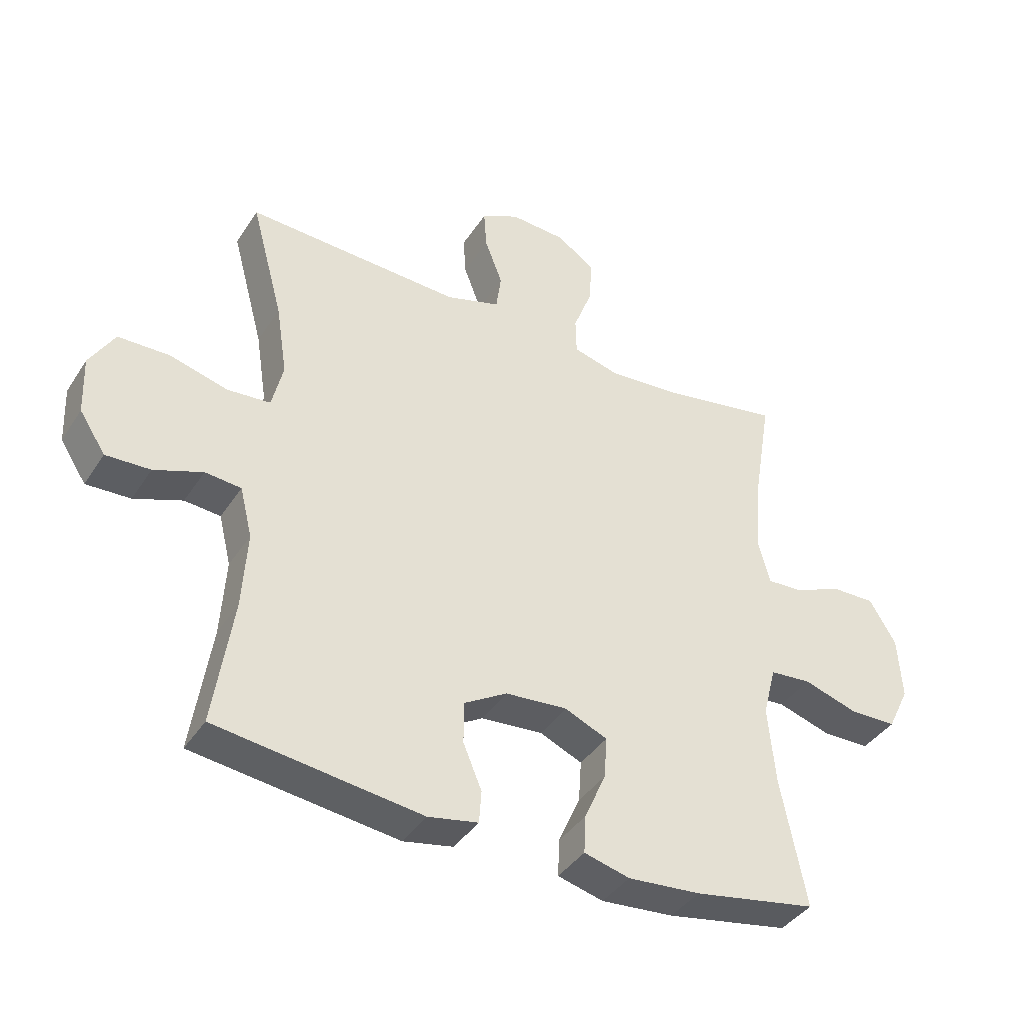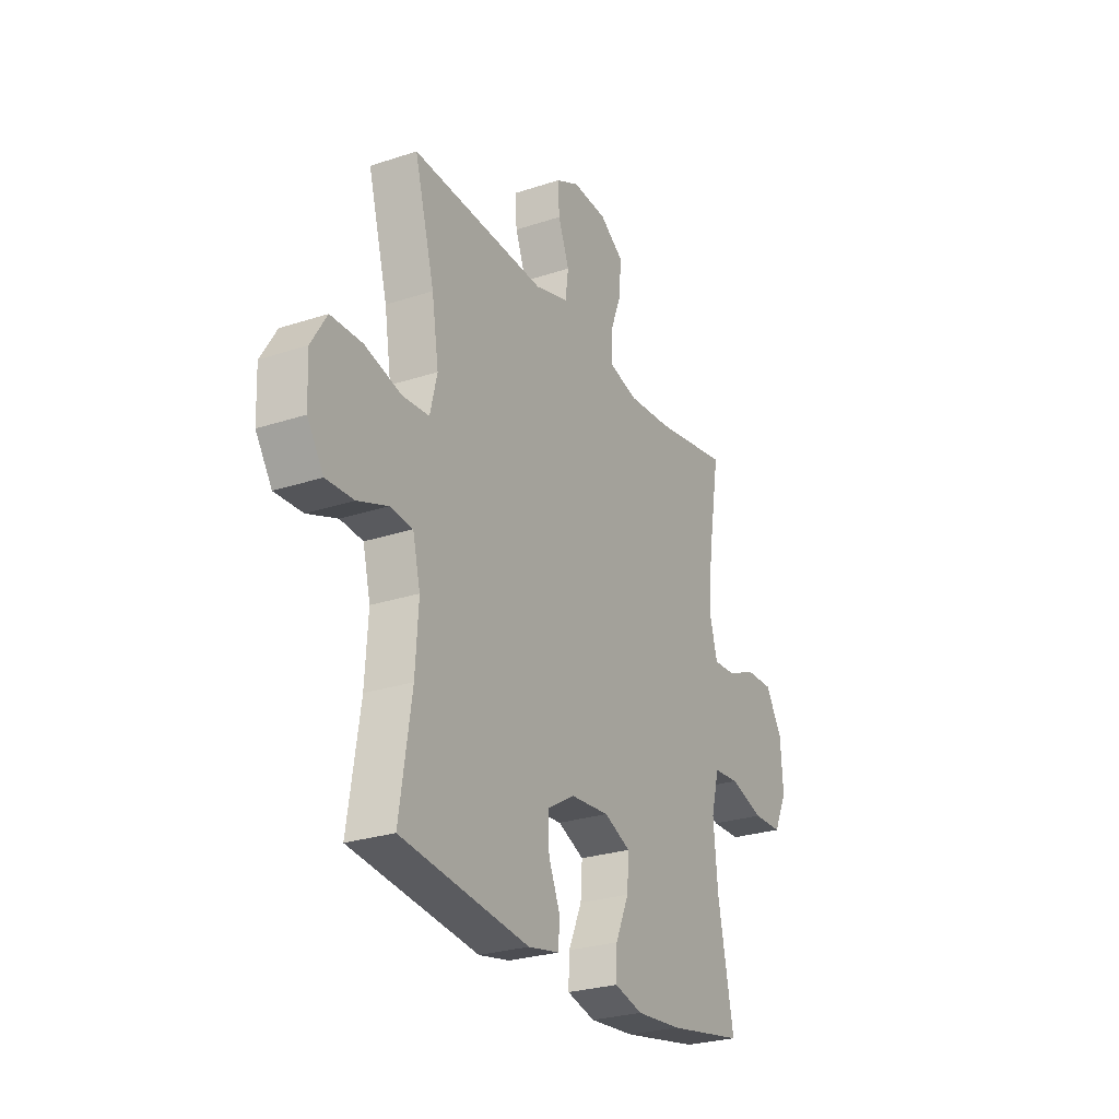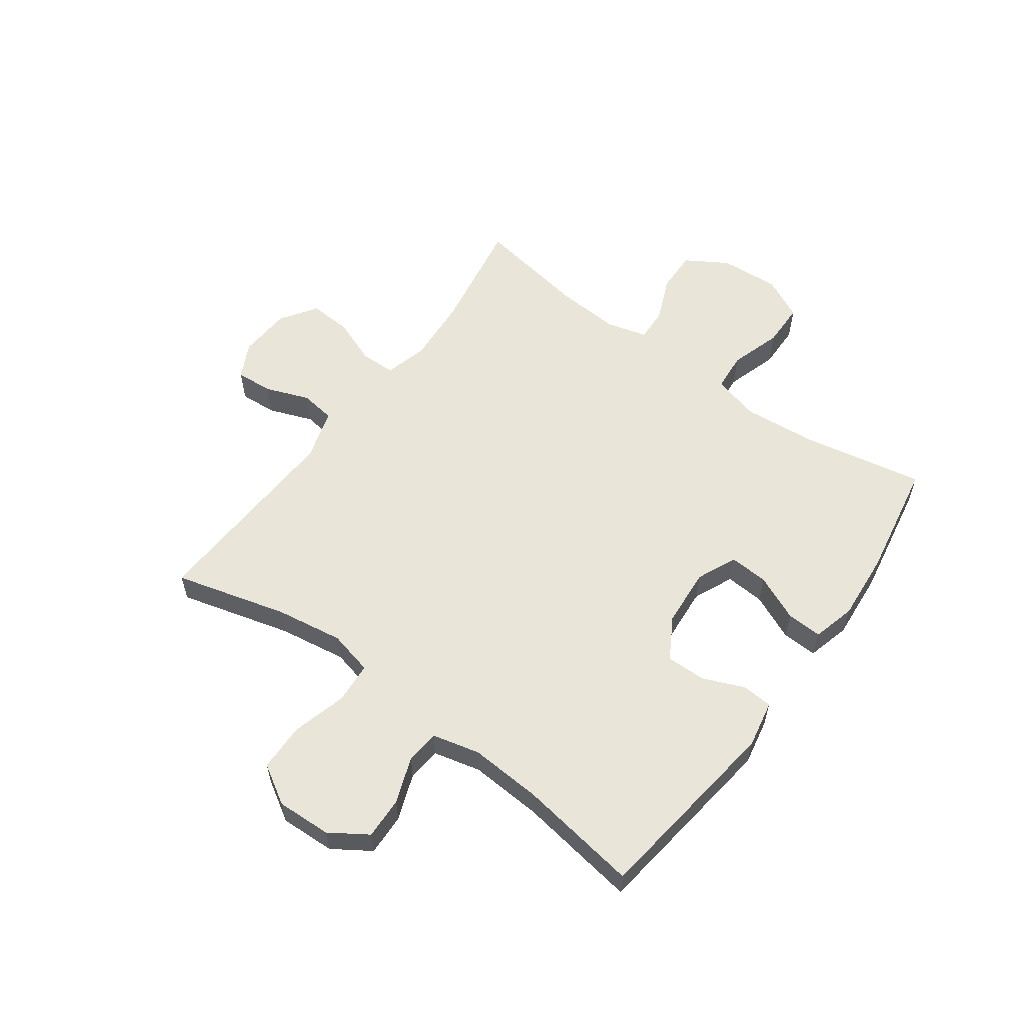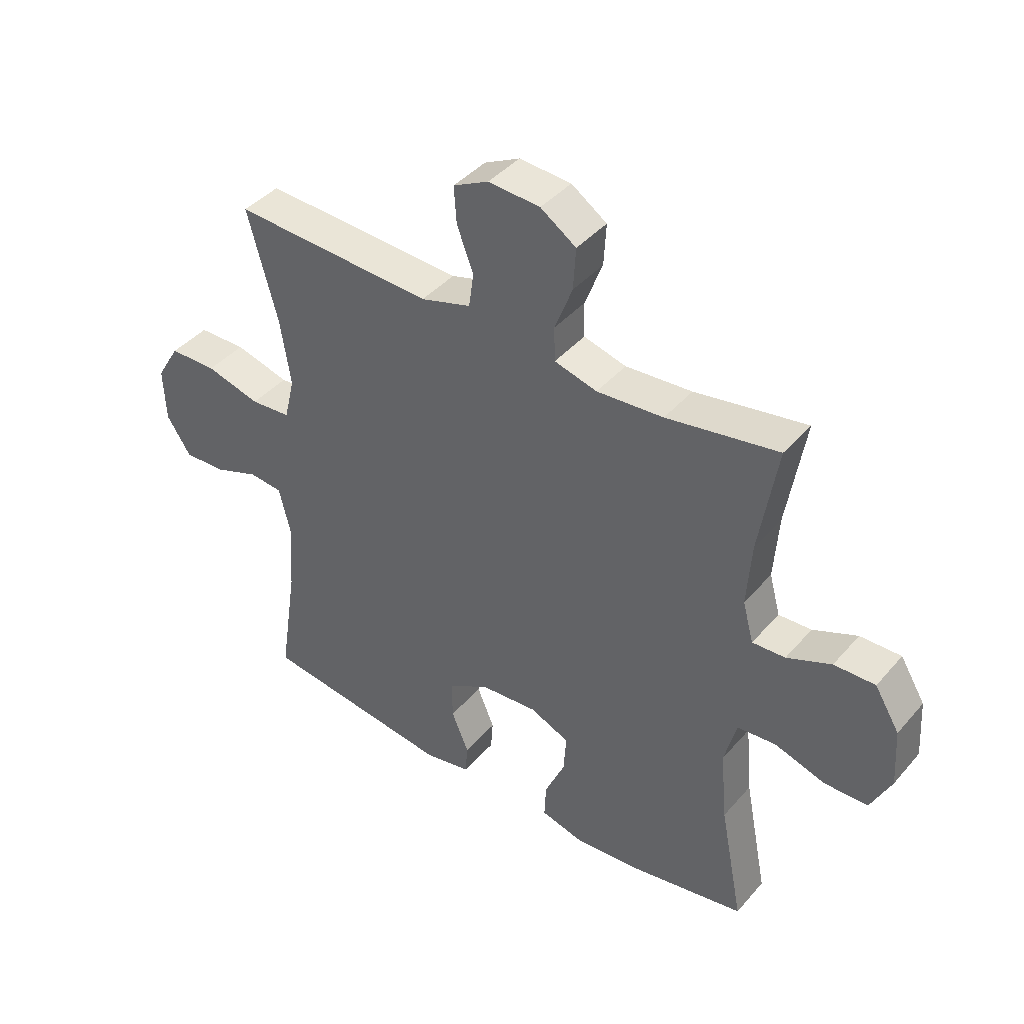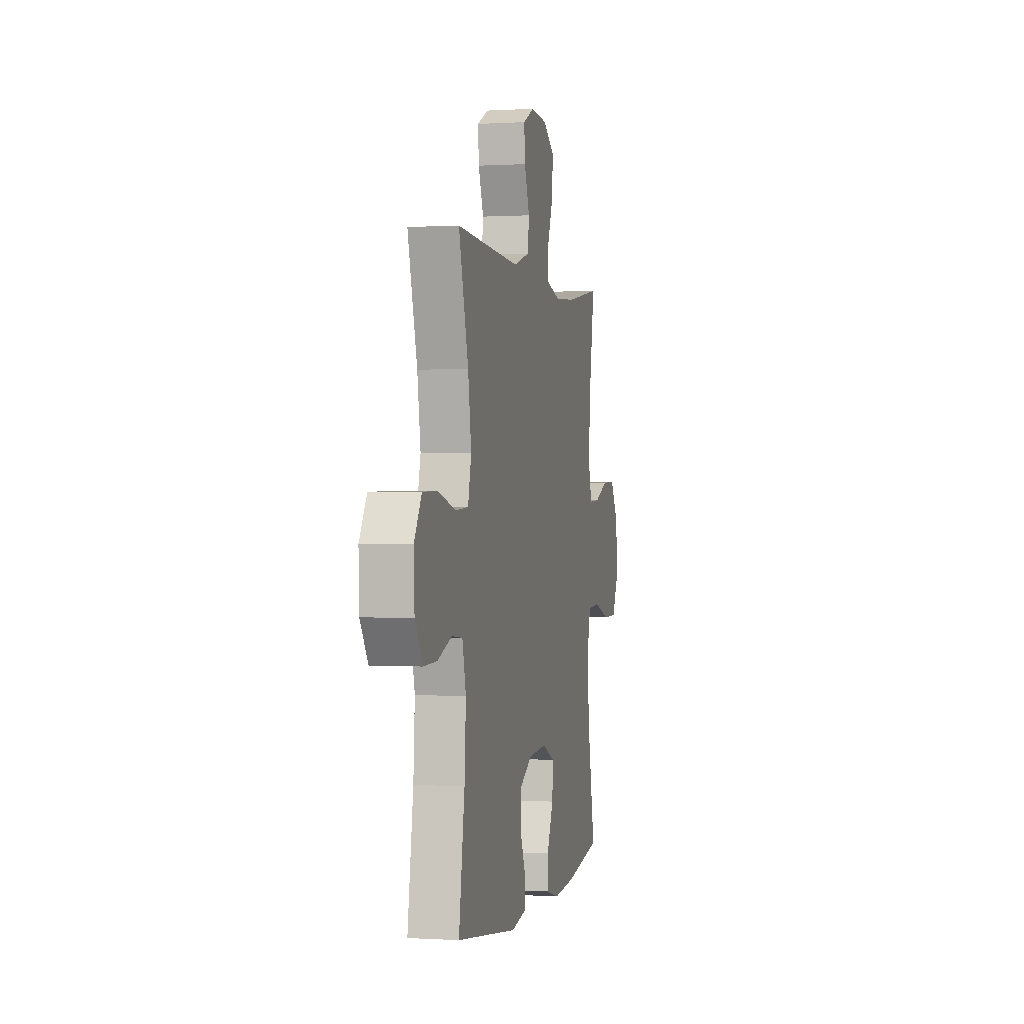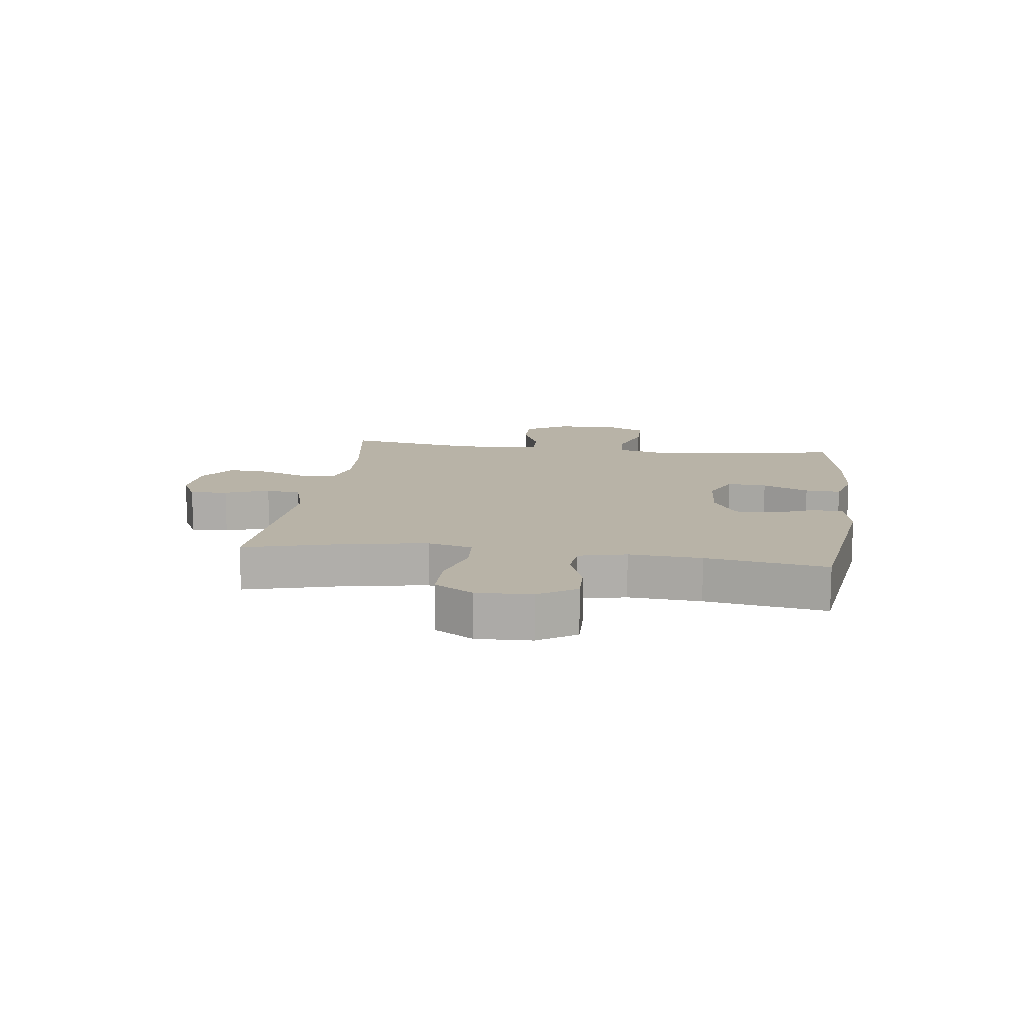
<metadata>
{"format":"obj","ext":"obj","renderer":"f3d","projection":"perspective","resolution":1024,"background":"white","views":[{"elev":-39.5,"azim":150.3,"up":"+Z"},{"elev":-26.5,"azim":117.5,"up":"+Z"},{"elev":58.3,"azim":126.1,"up":"+Y"},{"elev":41.4,"azim":-143.1,"up":"+Z"},{"elev":-0.0,"azim":102.8,"up":"+Z"},{"elev":12.7,"azim":97.9,"up":"+Y"}]}
</metadata>
<code>
o path6966
v 0.1458 0.0375 0.4566
v 0.05601 0.0375 0.4833
v 0.0474 0.0375 0.5452
v 0.07682 0.0375 0.6224
v 0.08137 0.0375 0.6879
v 0.01837 0.0375 0.7194
v -0.074 0.0375 0.7133
v -0.1373 0.0375 0.6703
v -0.133 0.0375 0.5961
v -0.1015 0.0375 0.5142
v -0.103 0.0375 0.453
v -0.1792 0.0375 0.4325
v -0.2979 0.0375 0.4411
v -0.4971 0.0375 0.4747
v -0.4648 0.0375 0.2796
v -0.4566 0.0375 0.1642
v -0.4762 0.0375 0.09193
v -0.535 0.0375 0.09456
v -0.6141 0.0375 0.128
v -0.6873 0.0375 0.1293
v -0.7317 0.0375 0.05643
v -0.7384 0.0375 -0.04856
v -0.7023 0.0375 -0.1226
v -0.6247 0.0375 -0.1239
v -0.534 0.0375 -0.0953
v -0.4651 0.0375 -0.1008
v -0.4434 0.0375 -0.1848
v -0.4554 0.0375 -0.3131
v -0.4971 0.0375 -0.5272
v -0.2924 0.0375 -0.5633
v -0.1713 0.0375 -0.5732
v -0.09549 0.0375 -0.553
v -0.09824 0.0375 -0.4907
v -0.1344 0.0375 -0.4093
v -0.139 0.0375 -0.3403
v -0.06855 0.0375 -0.3091
v 0.03469 0.0375 -0.3171
v 0.1071 0.0375 -0.3596
v 0.1063 0.0375 -0.4286
v 0.07561 0.0375 -0.5025
v 0.07945 0.0375 -0.5563
v 0.1626 0.0375 -0.5722
v 0.5046 0.0375 -0.5272
v 0.4724 0.0375 -0.3151
v 0.4644 0.0375 -0.1879
v 0.4847 0.0375 -0.1045
v 0.5449 0.0375 -0.09893
v 0.6254 0.0375 -0.1285
v 0.6992 0.0375 -0.1311
v 0.7425 0.0375 -0.06496
v 0.7463 0.0375 0.03159
v 0.705 0.0375 0.09999
v 0.6202 0.0375 0.1013
v 0.5229 0.0375 0.07511
v 0.4513 0.0375 0.08042
v 0.4327 0.0375 0.1582
v 0.4511 0.0375 0.2768
v 0.5046 0.0375 0.4747
v 0.1458 -0.0375 0.4566
v 0.05601 -0.0375 0.4833
v 0.0474 -0.0375 0.5452
v 0.07682 -0.0375 0.6224
v 0.08137 -0.0375 0.6879
v 0.01837 -0.0375 0.7194
v -0.074 -0.0375 0.7133
v -0.1373 -0.0375 0.6703
v -0.133 -0.0375 0.5961
v -0.1015 -0.0375 0.5142
v -0.103 -0.0375 0.453
v -0.1792 -0.0375 0.4325
v -0.2979 -0.0375 0.4411
v -0.4971 -0.0375 0.4747
v -0.4648 -0.0375 0.2796
v -0.4566 -0.0375 0.1642
v -0.4762 -0.0375 0.09193
v -0.535 -0.0375 0.09456
v -0.6141 -0.0375 0.128
v -0.6873 -0.0375 0.1293
v -0.7317 -0.0375 0.05643
v -0.7384 -0.0375 -0.04856
v -0.7023 -0.0375 -0.1226
v -0.6247 -0.0375 -0.1239
v -0.534 -0.0375 -0.0953
v -0.4651 -0.0375 -0.1008
v -0.4434 -0.0375 -0.1848
v -0.4554 -0.0375 -0.3131
v -0.4971 -0.0375 -0.5272
v -0.2924 -0.0375 -0.5633
v -0.1713 -0.0375 -0.5732
v -0.09549 -0.0375 -0.553
v -0.09824 -0.0375 -0.4907
v -0.1344 -0.0375 -0.4093
v -0.139 -0.0375 -0.3403
v -0.06855 -0.0375 -0.3091
v 0.03469 -0.0375 -0.3171
v 0.1071 -0.0375 -0.3596
v 0.1063 -0.0375 -0.4286
v 0.07561 -0.0375 -0.5025
v 0.07945 -0.0375 -0.5563
v 0.1626 -0.0375 -0.5722
v 0.5046 -0.0375 -0.5272
v 0.4724 -0.0375 -0.3151
v 0.4644 -0.0375 -0.1879
v 0.4847 -0.0375 -0.1045
v 0.5449 -0.0375 -0.09893
v 0.6254 -0.0375 -0.1285
v 0.6992 -0.0375 -0.1311
v 0.7425 -0.0375 -0.06496
v 0.7463 -0.0375 0.03159
v 0.705 -0.0375 0.09999
v 0.6202 -0.0375 0.1013
v 0.5229 -0.0375 0.07511
v 0.4513 -0.0375 0.08042
v 0.4327 -0.0375 0.1582
v 0.4511 -0.0375 0.2768
v 0.5046 -0.0375 0.4747
v -0.7317 0.0375 0.05643
v -0.7384 0.0375 -0.04856
v -0.7023 0.0375 -0.1226
v -0.7023 0.0375 -0.1226
v -0.6873 0.0375 0.1293
v -0.6247 0.0375 -0.1239
v -0.6141 0.0375 0.128
v -0.534 0.0375 -0.0953
v -0.535 0.0375 0.09456
v -0.4762 0.0375 0.09193
v -0.4762 0.0375 0.09193
v -0.4651 0.0375 -0.1008
v -0.4651 0.0375 -0.1008
v -0.4971 0.0375 0.4747
v -0.4971 0.0375 0.4747
v -0.4648 0.0375 0.2796
v -0.4554 0.0375 -0.3131
v -0.4971 0.0375 -0.5272
v -0.4971 0.0375 -0.5272
v -0.4566 0.0375 0.1642
v -0.4434 0.0375 -0.1848
v -0.2979 0.0375 0.4411
v -0.2924 0.0375 -0.5633
v -0.1792 0.0375 0.4325
v -0.1713 0.0375 -0.5732
v -0.103 0.0375 0.453
v -0.103 0.0375 0.453
v -0.1344 0.0375 -0.4093
v -0.139 0.0375 -0.3403
v -0.139 0.0375 -0.3403
v -0.09549 0.0375 -0.553
v -0.09549 0.0375 -0.553
v -0.06855 0.0375 -0.3091
v -0.074 0.0375 0.7133
v -0.1373 0.0375 0.6703
v -0.133 0.0375 0.5961
v -0.09824 0.0375 -0.4907
v -0.1015 0.0375 0.5142
v 0.01837 0.0375 0.7194
v 0.03469 0.0375 -0.3171
v 0.08137 0.0375 0.6879
v 0.08137 0.0375 0.6879
v 0.1071 0.0375 -0.3596
v 0.07682 0.0375 0.6224
v 0.0474 0.0375 0.5452
v 0.05601 0.0375 0.4833
v 0.05601 0.0375 0.4833
v 0.1458 0.0375 0.4566
v 0.1063 0.0375 -0.4286
v 0.07561 0.0375 -0.5025
v 0.07945 0.0375 -0.5563
v 0.07945 0.0375 -0.5563
v 0.1626 0.0375 -0.5722
v 0.4327 0.0375 0.1582
v 0.4511 0.0375 0.2768
v 0.4513 0.0375 0.08042
v 0.4513 0.0375 0.08042
v 0.5229 0.0375 0.07511
v 0.4644 0.0375 -0.1879
v 0.4847 0.0375 -0.1045
v 0.4847 0.0375 -0.1045
v 0.4724 0.0375 -0.3151
v 0.5046 0.0375 0.4747
v 0.5046 0.0375 0.4747
v 0.5046 0.0375 -0.5272
v 0.5046 0.0375 -0.5272
v 0.5449 0.0375 -0.09893
v 0.6202 0.0375 0.1013
v 0.6254 0.0375 -0.1285
v 0.705 0.0375 0.09999
v 0.6992 0.0375 -0.1311
v 0.7425 0.0375 -0.06496
v 0.7463 0.0375 0.03159
v -0.7317 -0.0375 0.05643
v -0.7384 -0.0375 -0.04856
v -0.7023 -0.0375 -0.1226
v -0.7023 -0.0375 -0.1226
v -0.6873 -0.0375 0.1293
v -0.6247 -0.0375 -0.1239
v -0.6141 -0.0375 0.128
v -0.534 -0.0375 -0.0953
v -0.535 -0.0375 0.09456
v -0.4762 -0.0375 0.09193
v -0.4762 -0.0375 0.09193
v -0.4651 -0.0375 -0.1008
v -0.4651 -0.0375 -0.1008
v -0.4971 -0.0375 0.4747
v -0.4971 -0.0375 0.4747
v -0.4648 -0.0375 0.2796
v -0.4554 -0.0375 -0.3131
v -0.4971 -0.0375 -0.5272
v -0.4971 -0.0375 -0.5272
v -0.4566 -0.0375 0.1642
v -0.4434 -0.0375 -0.1848
v -0.2979 -0.0375 0.4411
v -0.2924 -0.0375 -0.5633
v -0.1792 -0.0375 0.4325
v -0.1713 -0.0375 -0.5732
v -0.103 -0.0375 0.453
v -0.103 -0.0375 0.453
v -0.1344 -0.0375 -0.4093
v -0.139 -0.0375 -0.3403
v -0.139 -0.0375 -0.3403
v -0.09549 -0.0375 -0.553
v -0.09549 -0.0375 -0.553
v -0.06855 -0.0375 -0.3091
v -0.074 -0.0375 0.7133
v -0.1373 -0.0375 0.6703
v -0.133 -0.0375 0.5961
v -0.09824 -0.0375 -0.4907
v -0.1015 -0.0375 0.5142
v 0.01837 -0.0375 0.7194
v 0.03469 -0.0375 -0.3171
v 0.08137 -0.0375 0.6879
v 0.08137 -0.0375 0.6879
v 0.1071 -0.0375 -0.3596
v 0.07682 -0.0375 0.6224
v 0.0474 -0.0375 0.5452
v 0.05601 -0.0375 0.4833
v 0.05601 -0.0375 0.4833
v 0.1458 -0.0375 0.4566
v 0.1063 -0.0375 -0.4286
v 0.07561 -0.0375 -0.5025
v 0.07945 -0.0375 -0.5563
v 0.07945 -0.0375 -0.5563
v 0.1626 -0.0375 -0.5722
v 0.4327 -0.0375 0.1582
v 0.4511 -0.0375 0.2768
v 0.4513 -0.0375 0.08042
v 0.4513 -0.0375 0.08042
v 0.5229 -0.0375 0.07511
v 0.4644 -0.0375 -0.1879
v 0.4847 -0.0375 -0.1045
v 0.4847 -0.0375 -0.1045
v 0.4724 -0.0375 -0.3151
v 0.5046 -0.0375 0.4747
v 0.5046 -0.0375 0.4747
v 0.5046 -0.0375 -0.5272
v 0.5046 -0.0375 -0.5272
v 0.5449 -0.0375 -0.09893
v 0.6202 -0.0375 0.1013
v 0.6254 -0.0375 -0.1285
v 0.705 -0.0375 0.09999
v 0.6992 -0.0375 -0.1311
v 0.7425 -0.0375 -0.06496
v 0.7463 -0.0375 0.03159
f 258 257 256
f 209 211 205
f 205 211 203
f 237 244 252
f 195 191 192
f 212 206 207
f 217 212 214
f 212 217 206
f 251 232 238
f 245 249 247
f 259 257 262
f 224 225 223
f 195 198 190
f 197 199 198
f 248 232 251
f 249 245 229
f 201 199 197
f 215 213 222
f 233 223 234
f 261 257 258
f 260 261 258
f 227 234 225
f 201 210 222
f 190 196 194
f 197 198 195
f 217 214 226
f 235 215 237
f 213 209 222
f 222 210 218
f 211 209 213
f 249 229 248
f 262 257 261
f 237 215 229
f 256 247 249
f 243 237 229
f 242 251 238
f 235 227 215
f 247 256 257
f 225 234 223
f 244 237 243
f 190 191 195
f 234 227 235
f 228 223 233
f 222 199 201
f 245 243 229
f 218 210 206
f 230 228 233
f 229 215 222
f 238 239 242
f 190 198 196
f 242 239 240
f 218 206 217
f 222 209 199
f 248 229 232
f 226 214 220
f 254 251 242
f 21 22 80 79
f 22 120 193 80
f 20 21 79 78
f 23 24 82 81
f 19 20 78 77
f 24 25 83 82
f 18 19 77 76
f 127 18 76 200
f 25 129 202 83
f 131 15 73 204
f 28 135 208 86
f 16 17 75 74
f 26 27 85 84
f 15 16 74 73
f 27 28 86 85
f 13 14 72 71
f 29 30 88 87
f 12 13 71 70
f 30 31 89 88
f 143 12 70 216
f 34 146 219 92
f 31 148 221 89
f 35 36 94 93
f 7 8 66 65
f 8 9 67 66
f 33 34 92 91
f 32 33 91 90
f 9 10 68 67
f 10 11 69 68
f 6 7 65 64
f 36 37 95 94
f 158 6 64 231
f 37 38 96 95
f 4 5 63 62
f 3 4 62 61
f 163 3 61 236
f 1 2 60 59
f 39 40 98 97
f 40 168 241 98
f 41 42 100 99
f 38 39 97 96
f 56 57 115 114
f 173 56 114 246
f 54 55 113 112
f 45 177 250 103
f 44 45 103 102
f 180 1 59 253
f 57 58 116 115
f 182 44 102 255
f 42 43 101 100
f 46 47 105 104
f 53 54 112 111
f 47 48 106 105
f 52 53 111 110
f 48 49 107 106
f 49 50 108 107
f 51 52 110 109
f 50 51 109 108
f 185 183 184
f 136 132 138
f 132 130 138
f 164 179 171
f 122 119 118
f 139 134 133
f 144 141 139
f 139 133 144
f 178 165 159
f 172 174 176
f 186 189 184
f 151 150 152
f 122 117 125
f 124 125 126
f 175 178 159
f 176 156 172
f 128 124 126
f 142 149 140
f 160 161 150
f 188 185 184
f 187 185 188
f 154 152 161
f 128 149 137
f 117 121 123
f 124 122 125
f 144 153 141
f 162 164 142
f 140 149 136
f 149 145 137
f 138 140 136
f 176 175 156
f 189 188 184
f 164 156 142
f 183 176 174
f 170 156 164
f 169 165 178
f 162 142 154
f 174 184 183
f 152 150 161
f 171 170 164
f 117 122 118
f 161 162 154
f 155 160 150
f 149 128 126
f 172 156 170
f 145 133 137
f 157 160 155
f 156 149 142
f 165 169 166
f 117 123 125
f 169 167 166
f 145 144 133
f 149 126 136
f 175 159 156
f 153 147 141
f 181 169 178

</code>
